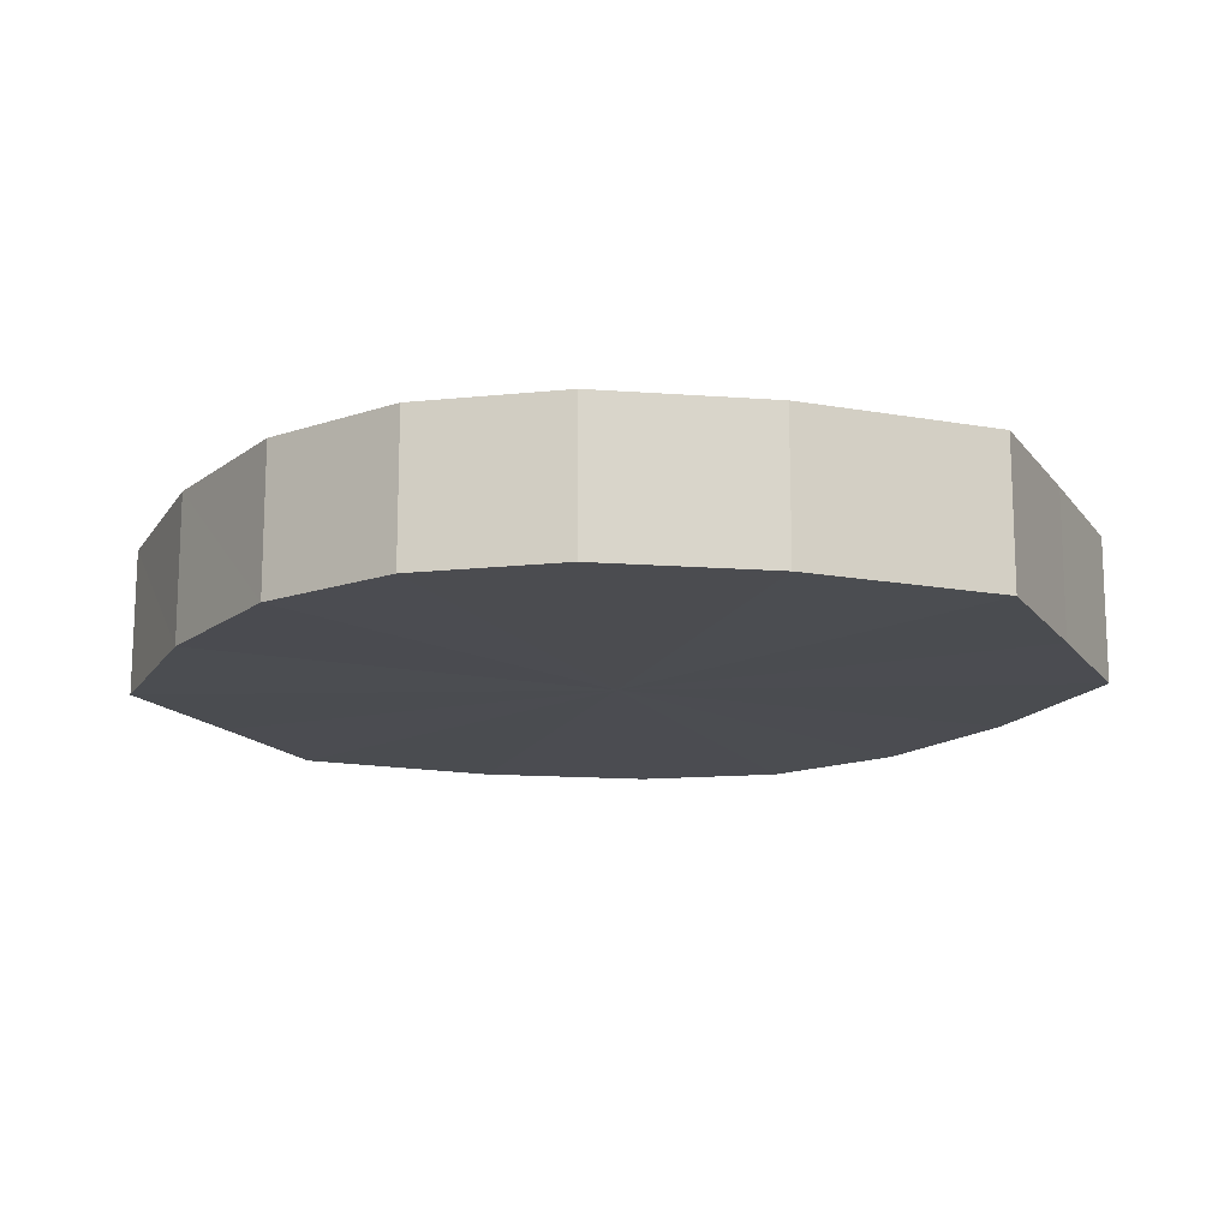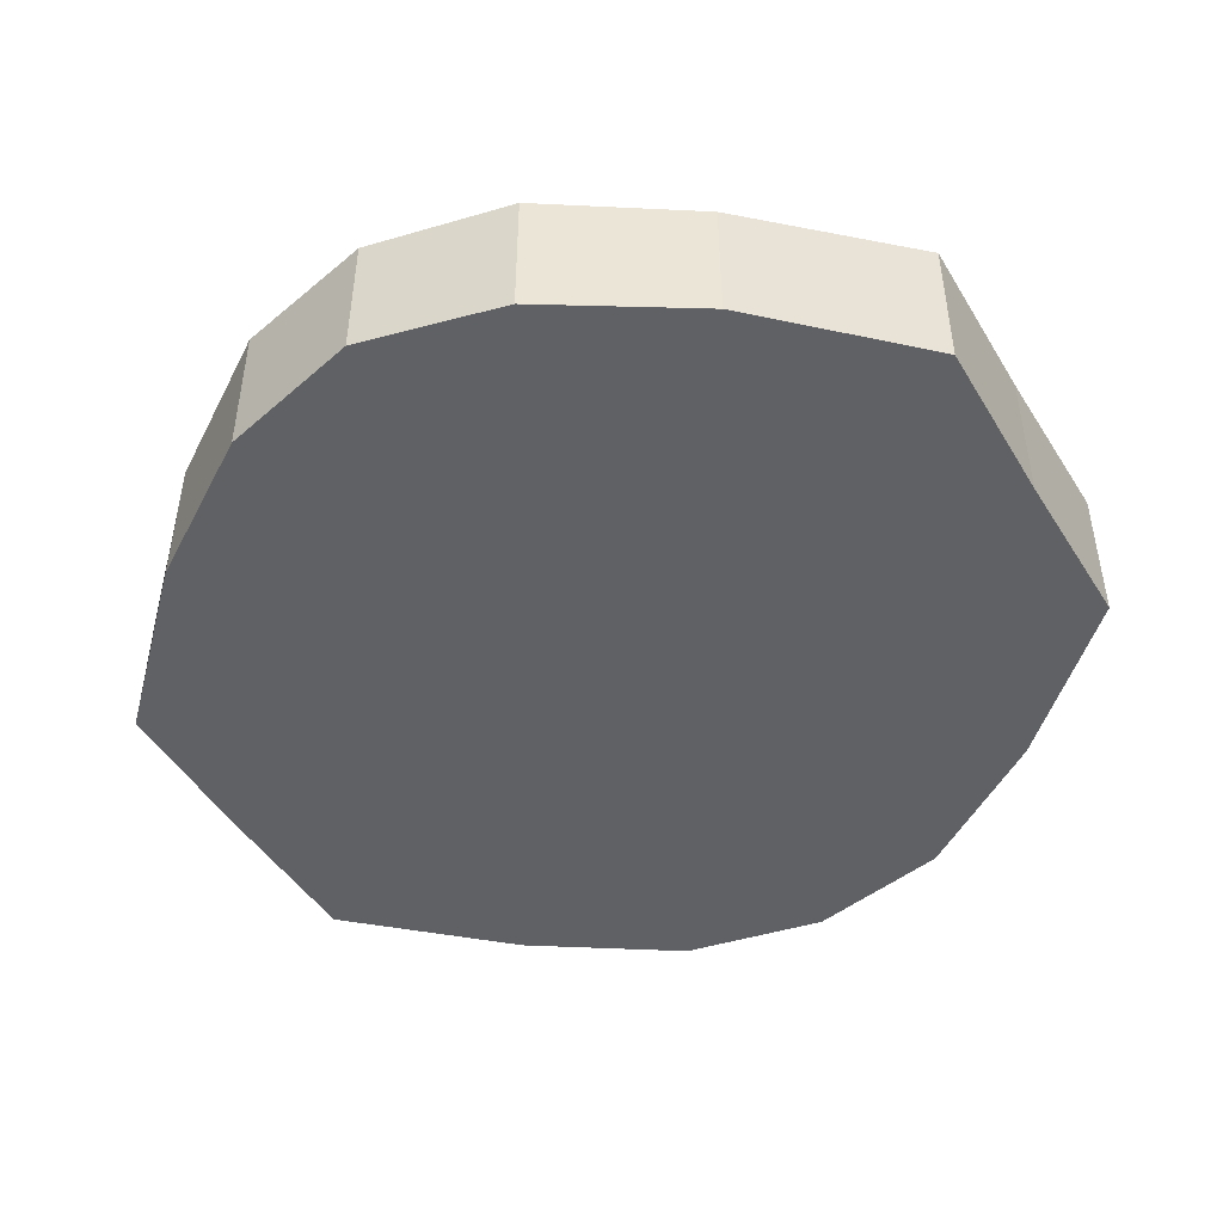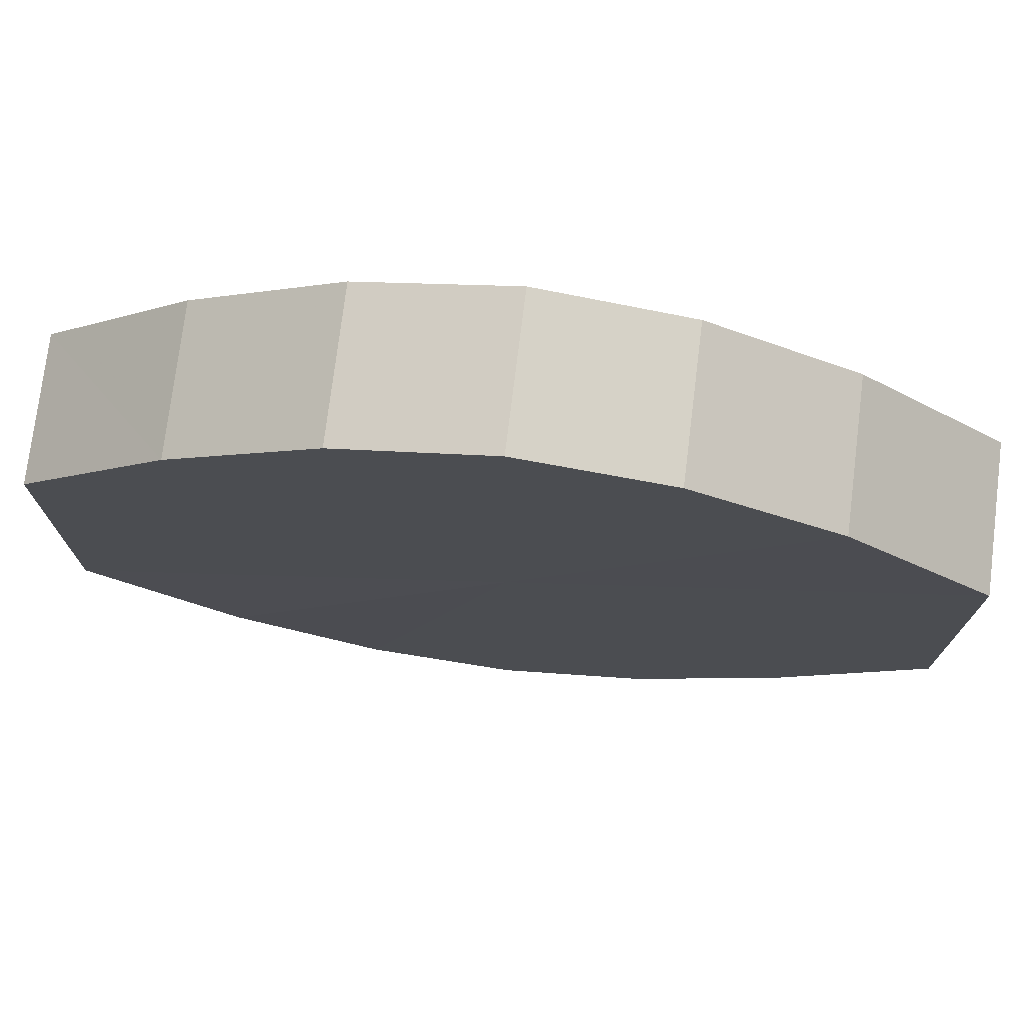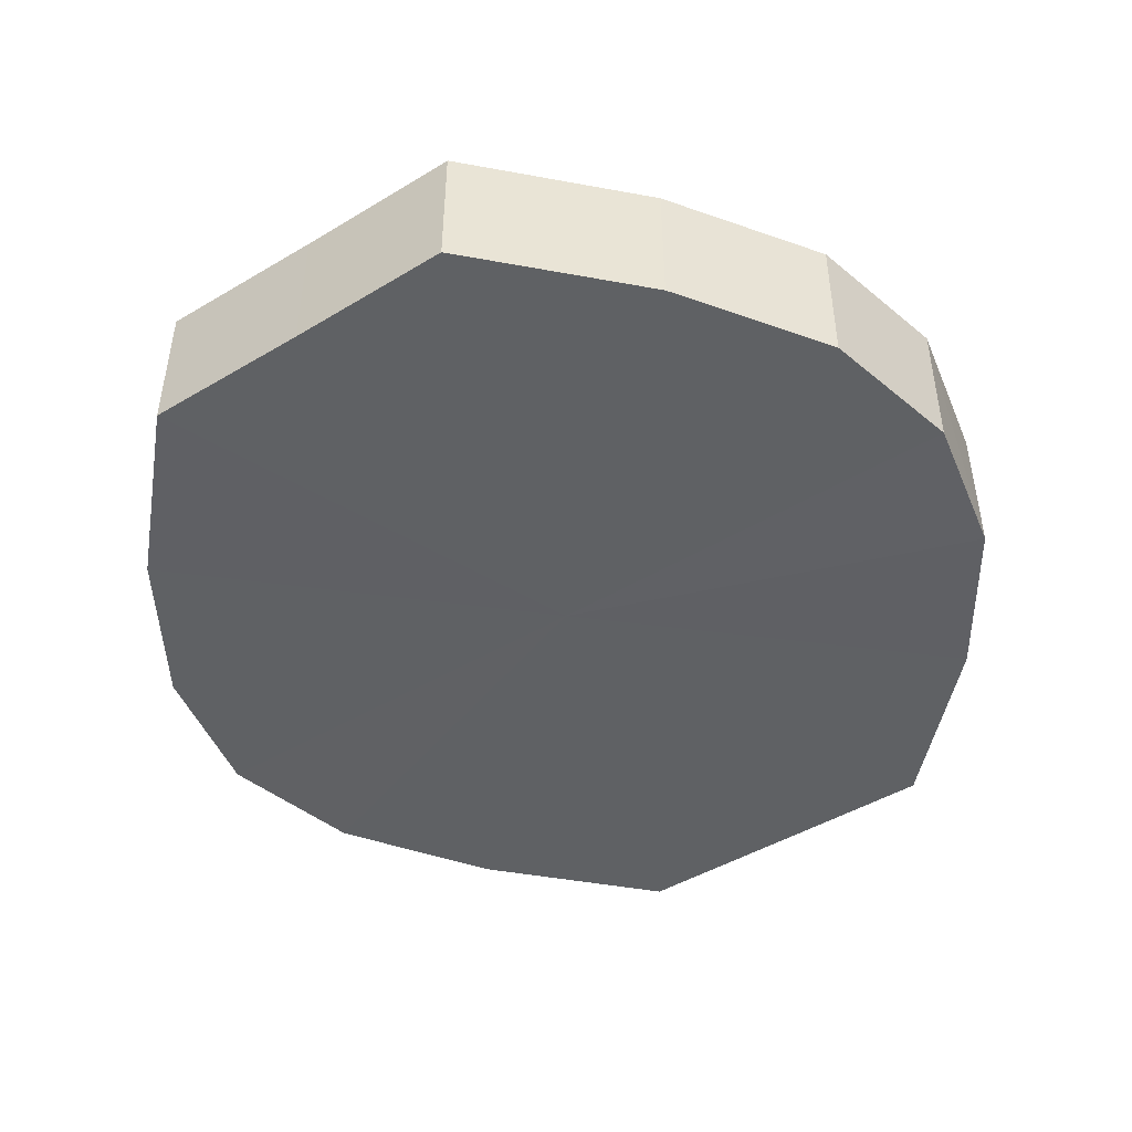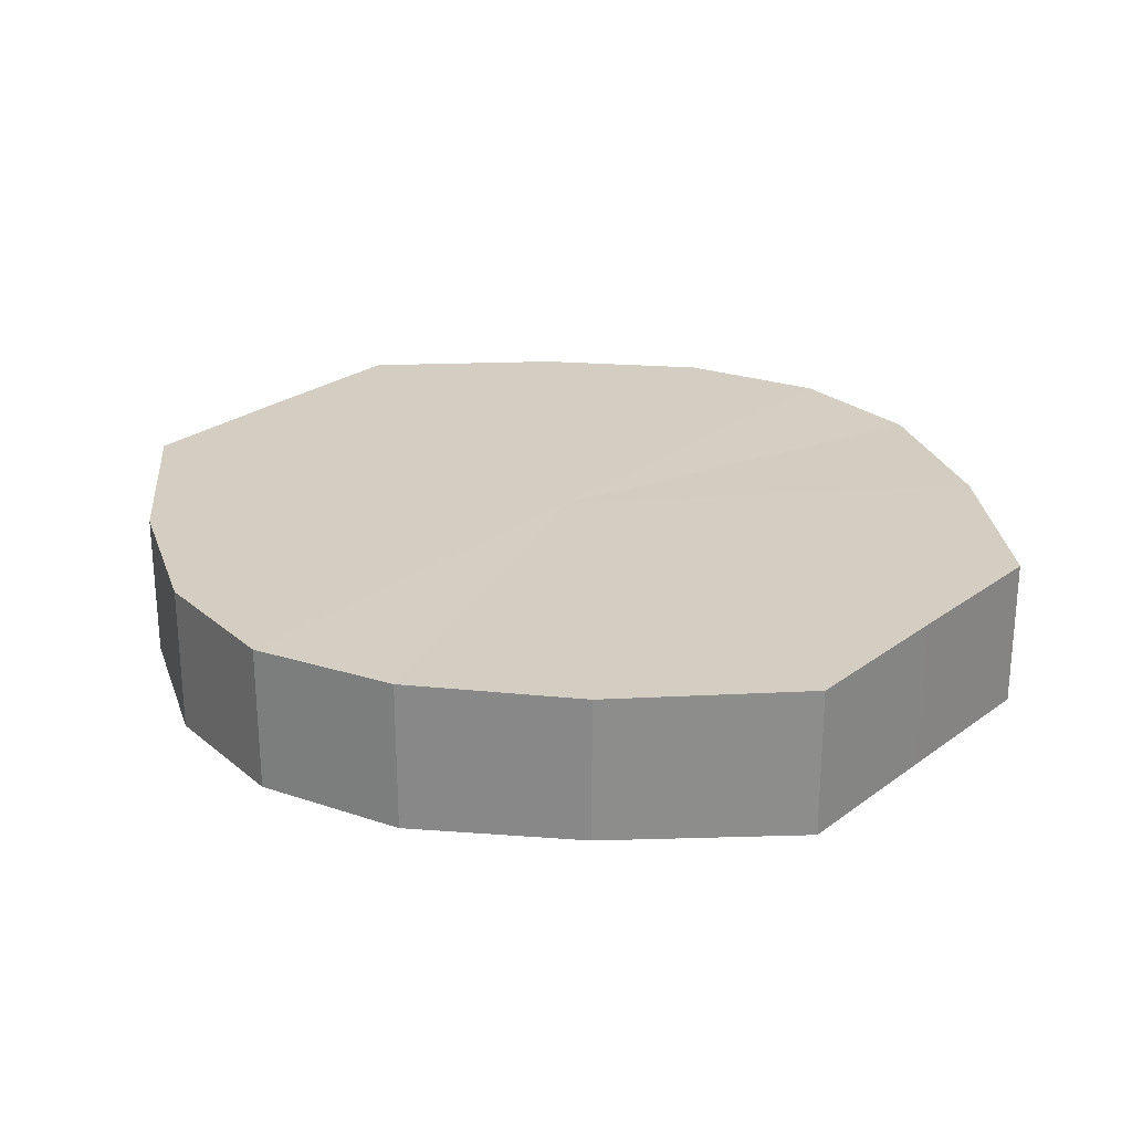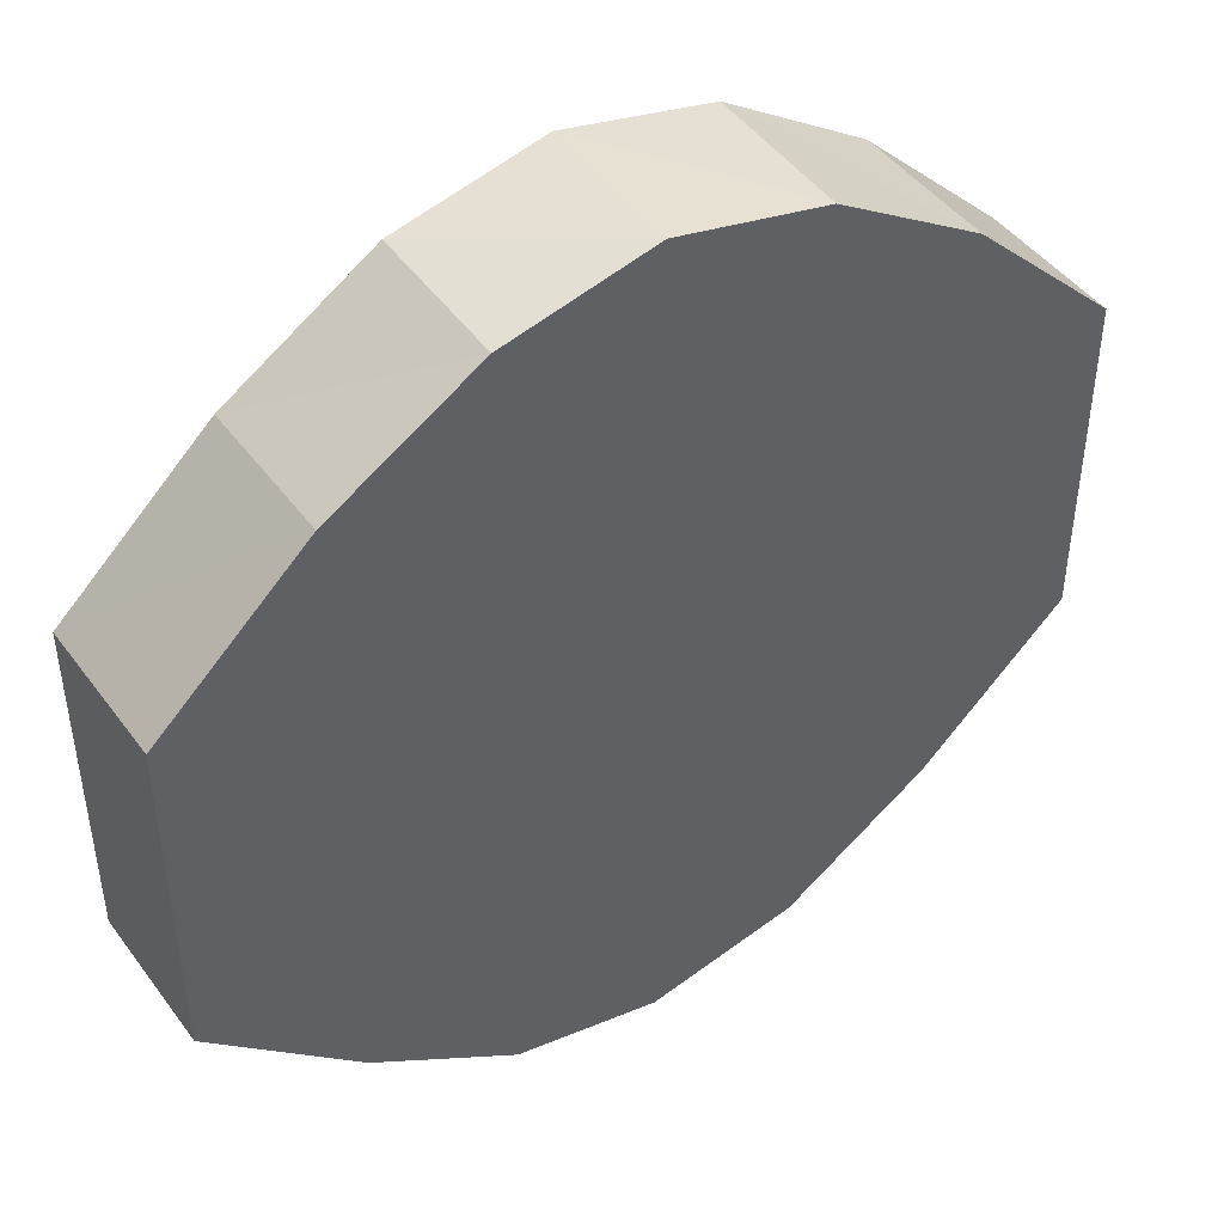
<metadata>
{"format":"obj","ext":"obj","renderer":"f3d","projection":"perspective","resolution":1024,"background":"white","views":[{"elev":-15.3,"azim":-156.1,"up":"+Y"},{"elev":-47.2,"azim":30.6,"up":"+Y"},{"elev":75.2,"azim":-173.3,"up":"+Z"},{"elev":-46.1,"azim":-55.6,"up":"+Y"},{"elev":25.1,"azim":40.4,"up":"+Y"},{"elev":45.6,"azim":-33.7,"up":"+Z"}]}
</metadata>
<code>
o 2715
v 2167 1892 7.547
v 2167 1892 7.549
v 2167 1892 7.547
v 2167 1892 7.556
v 2167 1892 7.549
v 2167 1892 7.549
v 2167 1892 7.549
v 2167 1892 7.566
v 2167 1892 7.556
v 2167 1892 7.556
v 2167 1892 7.556
v 2167 1892 7.577
v 2167 1892 7.566
v 2167 1892 7.566
v 2167 1892 7.566
v 2167 1892 7.588
v 2167 1892 7.577
v 2167 1892 7.577
v 2167 1892 7.577
v 2167 1892 7.598
v 2167 1892 7.588
v 2167 1892 7.588
v 2167 1892 7.588
v 2167 1892 7.605
v 2167 1892 7.598
v 2167 1892 7.598
v 2167 1892 7.598
v 2167 1892 7.607
v 2167 1892 7.605
v 2167 1892 7.605
v 2167 1892 7.605
v 2167 1892 7.607
v 2167 1892 7.547
v 2167 1892 7.549
v 2167 1892 7.549
v 2167 1892 7.556
v 2167 1892 7.556
v 2167 1892 7.549
v 2167 1892 7.547
v 2167 1892 7.556
v 2167 1892 7.549
v 2167 1892 7.566
v 2167 1892 7.566
v 2167 1892 7.566
v 2167 1892 7.556
v 2167 1892 7.577
v 2167 1892 7.566
v 2167 1892 7.577
v 2167 1892 7.577
v 2167 1892 7.588
v 2167 1892 7.577
v 2167 1892 7.598
v 2167 1892 7.588
v 2167 1892 7.588
v 2167 1892 7.588
v 2167 1892 7.605
v 2167 1892 7.598
v 2167 1892 7.607
v 2167 1892 7.605
v 2167 1892 7.598
v 2167 1892 7.598
v 2167 1892 7.605
v 2167 1892 7.607
v 2167 1892 7.605
v 2167 1892 7.577
v 2167 1892 7.549
v 2167 1892 7.547
v 2167 1892 7.556
v 2167 1892 7.549
v 2167 1892 7.566
v 2167 1892 7.556
v 2167 1892 7.577
v 2167 1892 7.566
v 2167 1892 7.588
v 2167 1892 7.577
v 2167 1892 7.598
v 2167 1892 7.588
v 2167 1892 7.605
v 2167 1892 7.598
v 2167 1892 7.607
v 2167 1892 7.605
v 2167 1892 7.577
v 2167 1892 7.547
v 2167 1892 7.549
v 2167 1892 7.549
v 2167 1892 7.556
v 2167 1892 7.556
v 2167 1892 7.566
v 2167 1892 7.566
v 2167 1892 7.577
v 2167 1892 7.577
v 2167 1892 7.588
v 2167 1892 7.588
v 2167 1892 7.598
v 2167 1892 7.598
v 2167 1892 7.605
v 2167 1892 7.605
v 2167 1892 7.607
f 1 2 3
f 2 4 5
f 6 1 7
f 4 8 9
f 10 6 11
f 8 12 13
f 14 10 15
f 12 16 17
f 18 14 19
f 16 20 21
f 22 18 23
f 20 24 25
f 26 22 27
f 24 28 29
f 30 26 31
f 28 30 32
f 33 34 35
f 35 36 37
f 38 39 33
f 40 41 38
f 37 42 43
f 44 45 40
f 46 47 44
f 43 48 49
f 50 51 46
f 52 53 50
f 49 54 55
f 56 57 52
f 58 59 56
f 55 60 61
f 62 63 58
f 61 64 62
f 65 66 67
f 65 68 66
f 65 67 69
f 65 70 68
f 65 69 71
f 65 72 70
f 65 71 73
f 65 74 72
f 65 73 75
f 65 76 74
f 65 75 77
f 65 78 76
f 65 77 79
f 65 80 78
f 65 79 81
f 65 81 80
f 82 83 84
f 82 85 83
f 82 84 86
f 82 87 85
f 82 86 88
f 82 89 87
f 82 88 90
f 82 91 89
f 82 90 92
f 82 93 91
f 82 92 94
f 82 95 93
f 82 94 96
f 82 97 95
f 82 96 98
f 82 98 97

</code>
